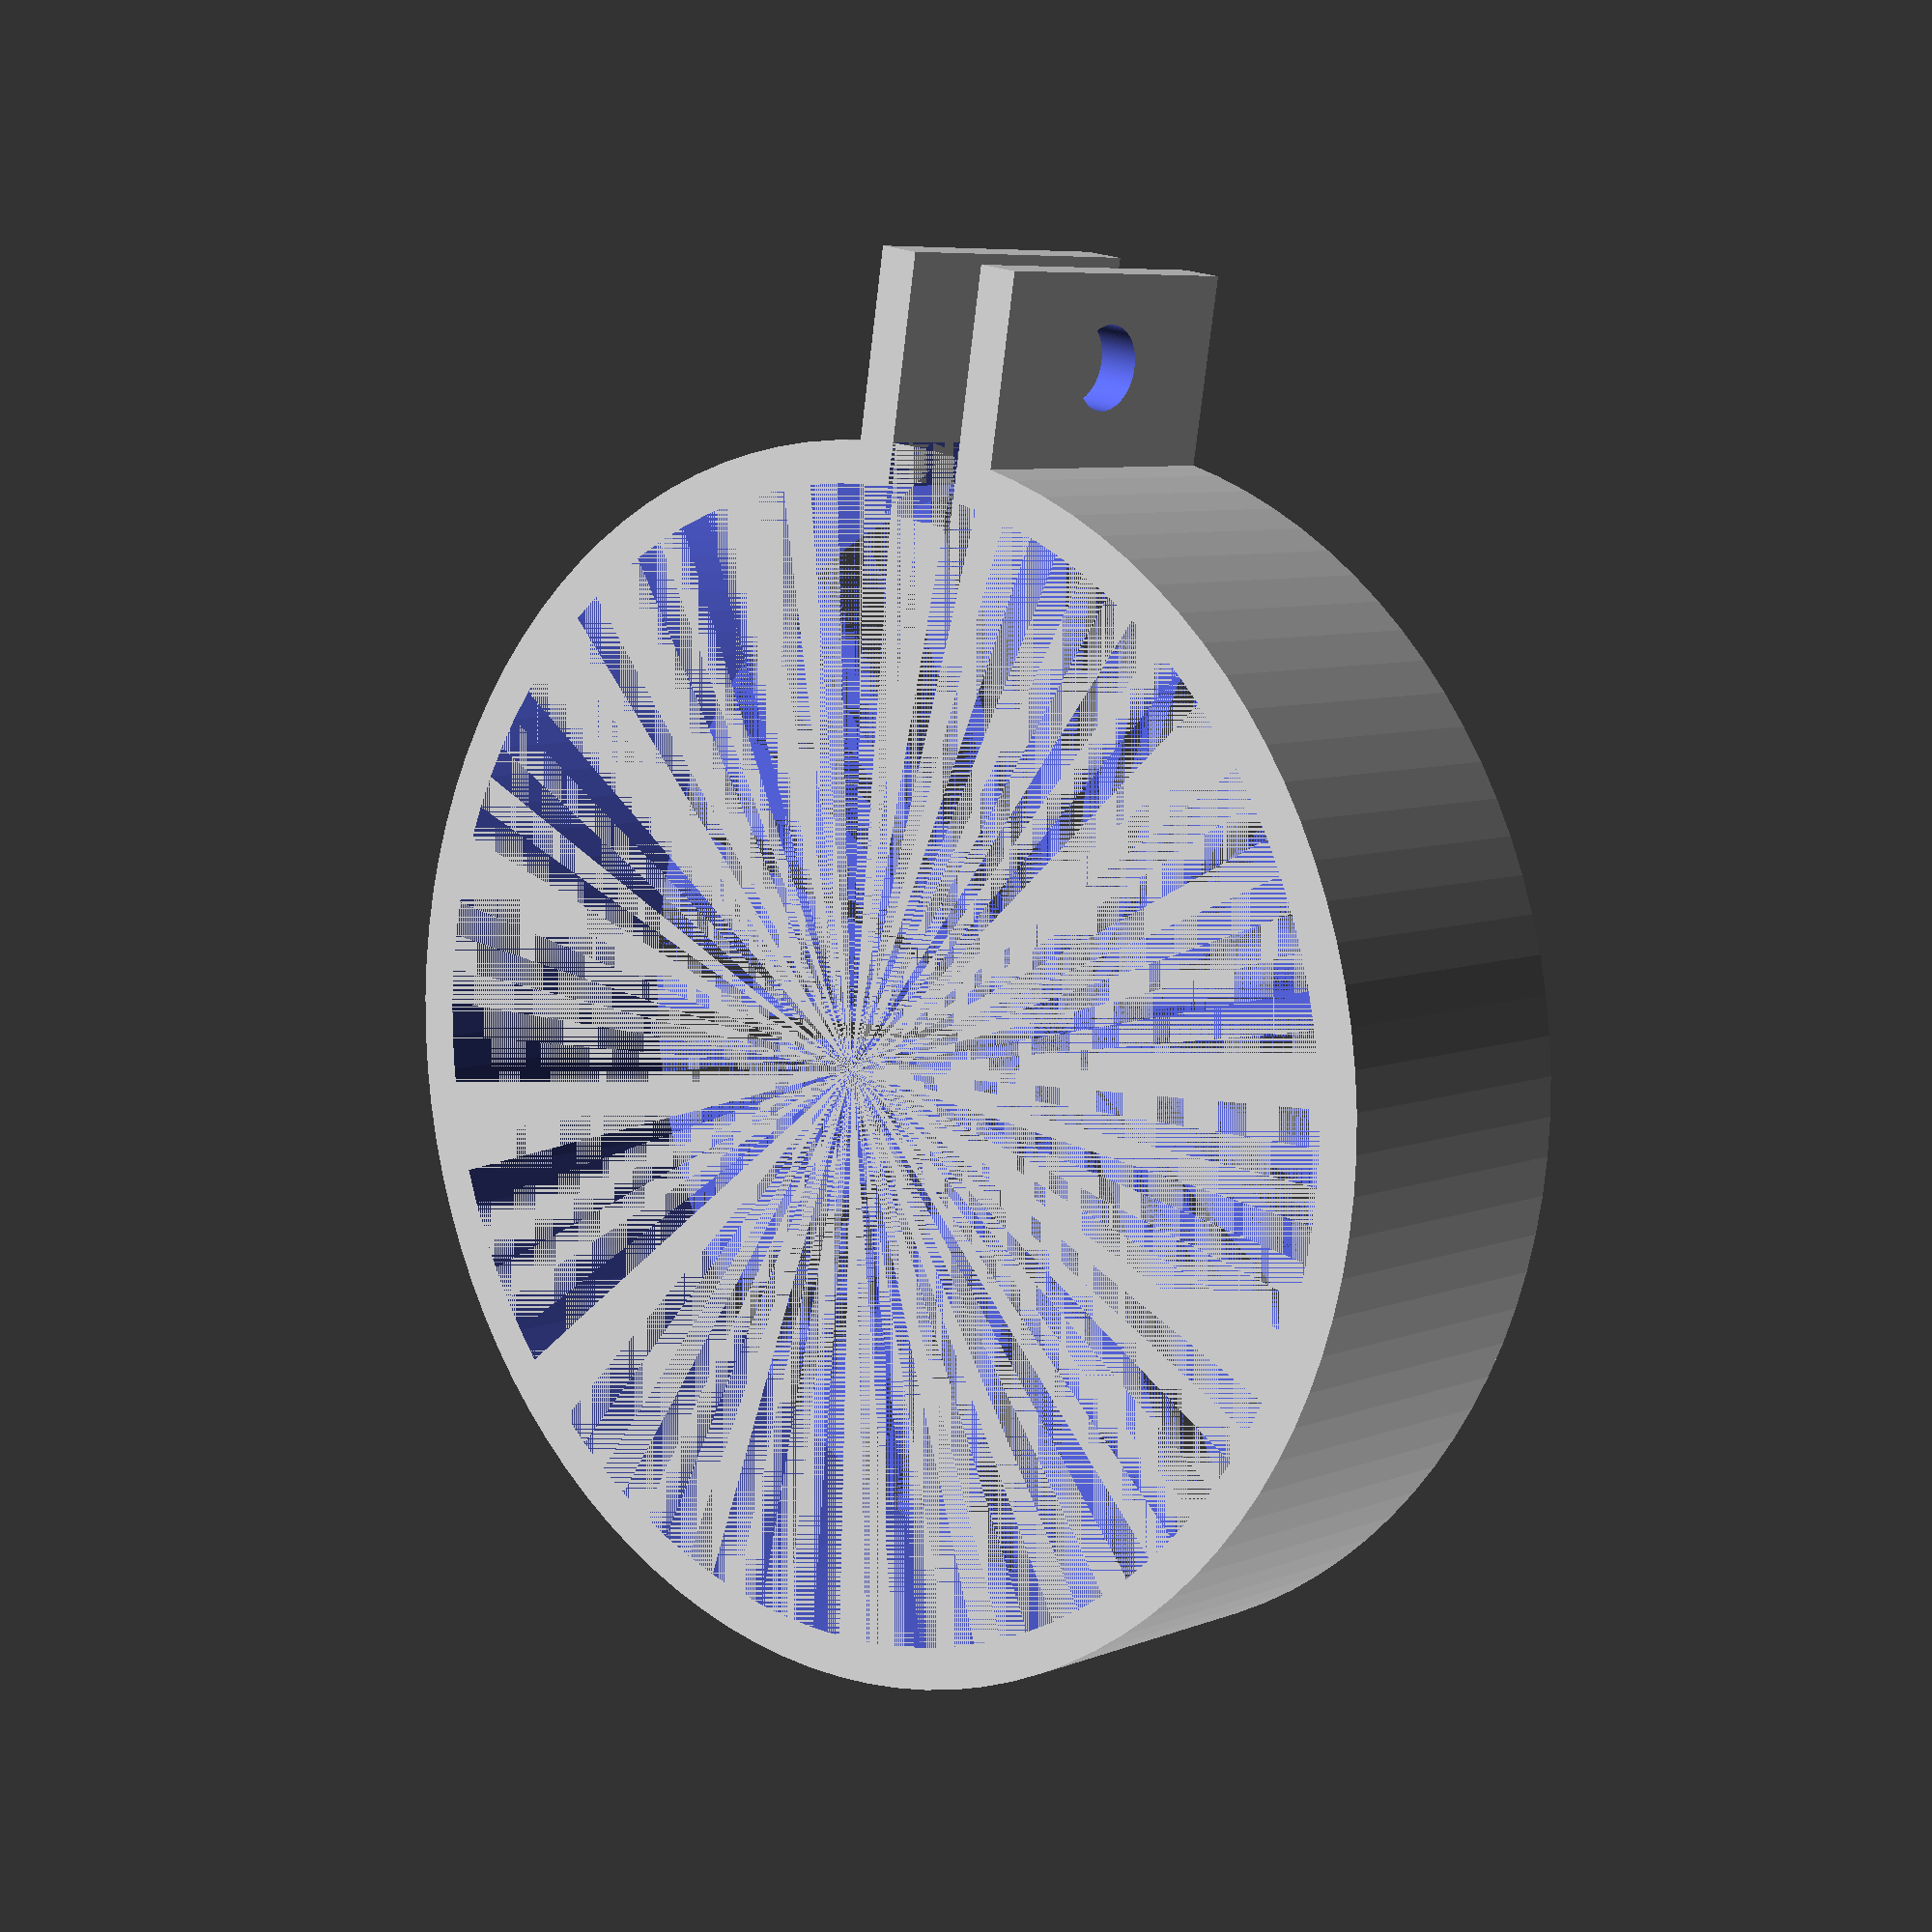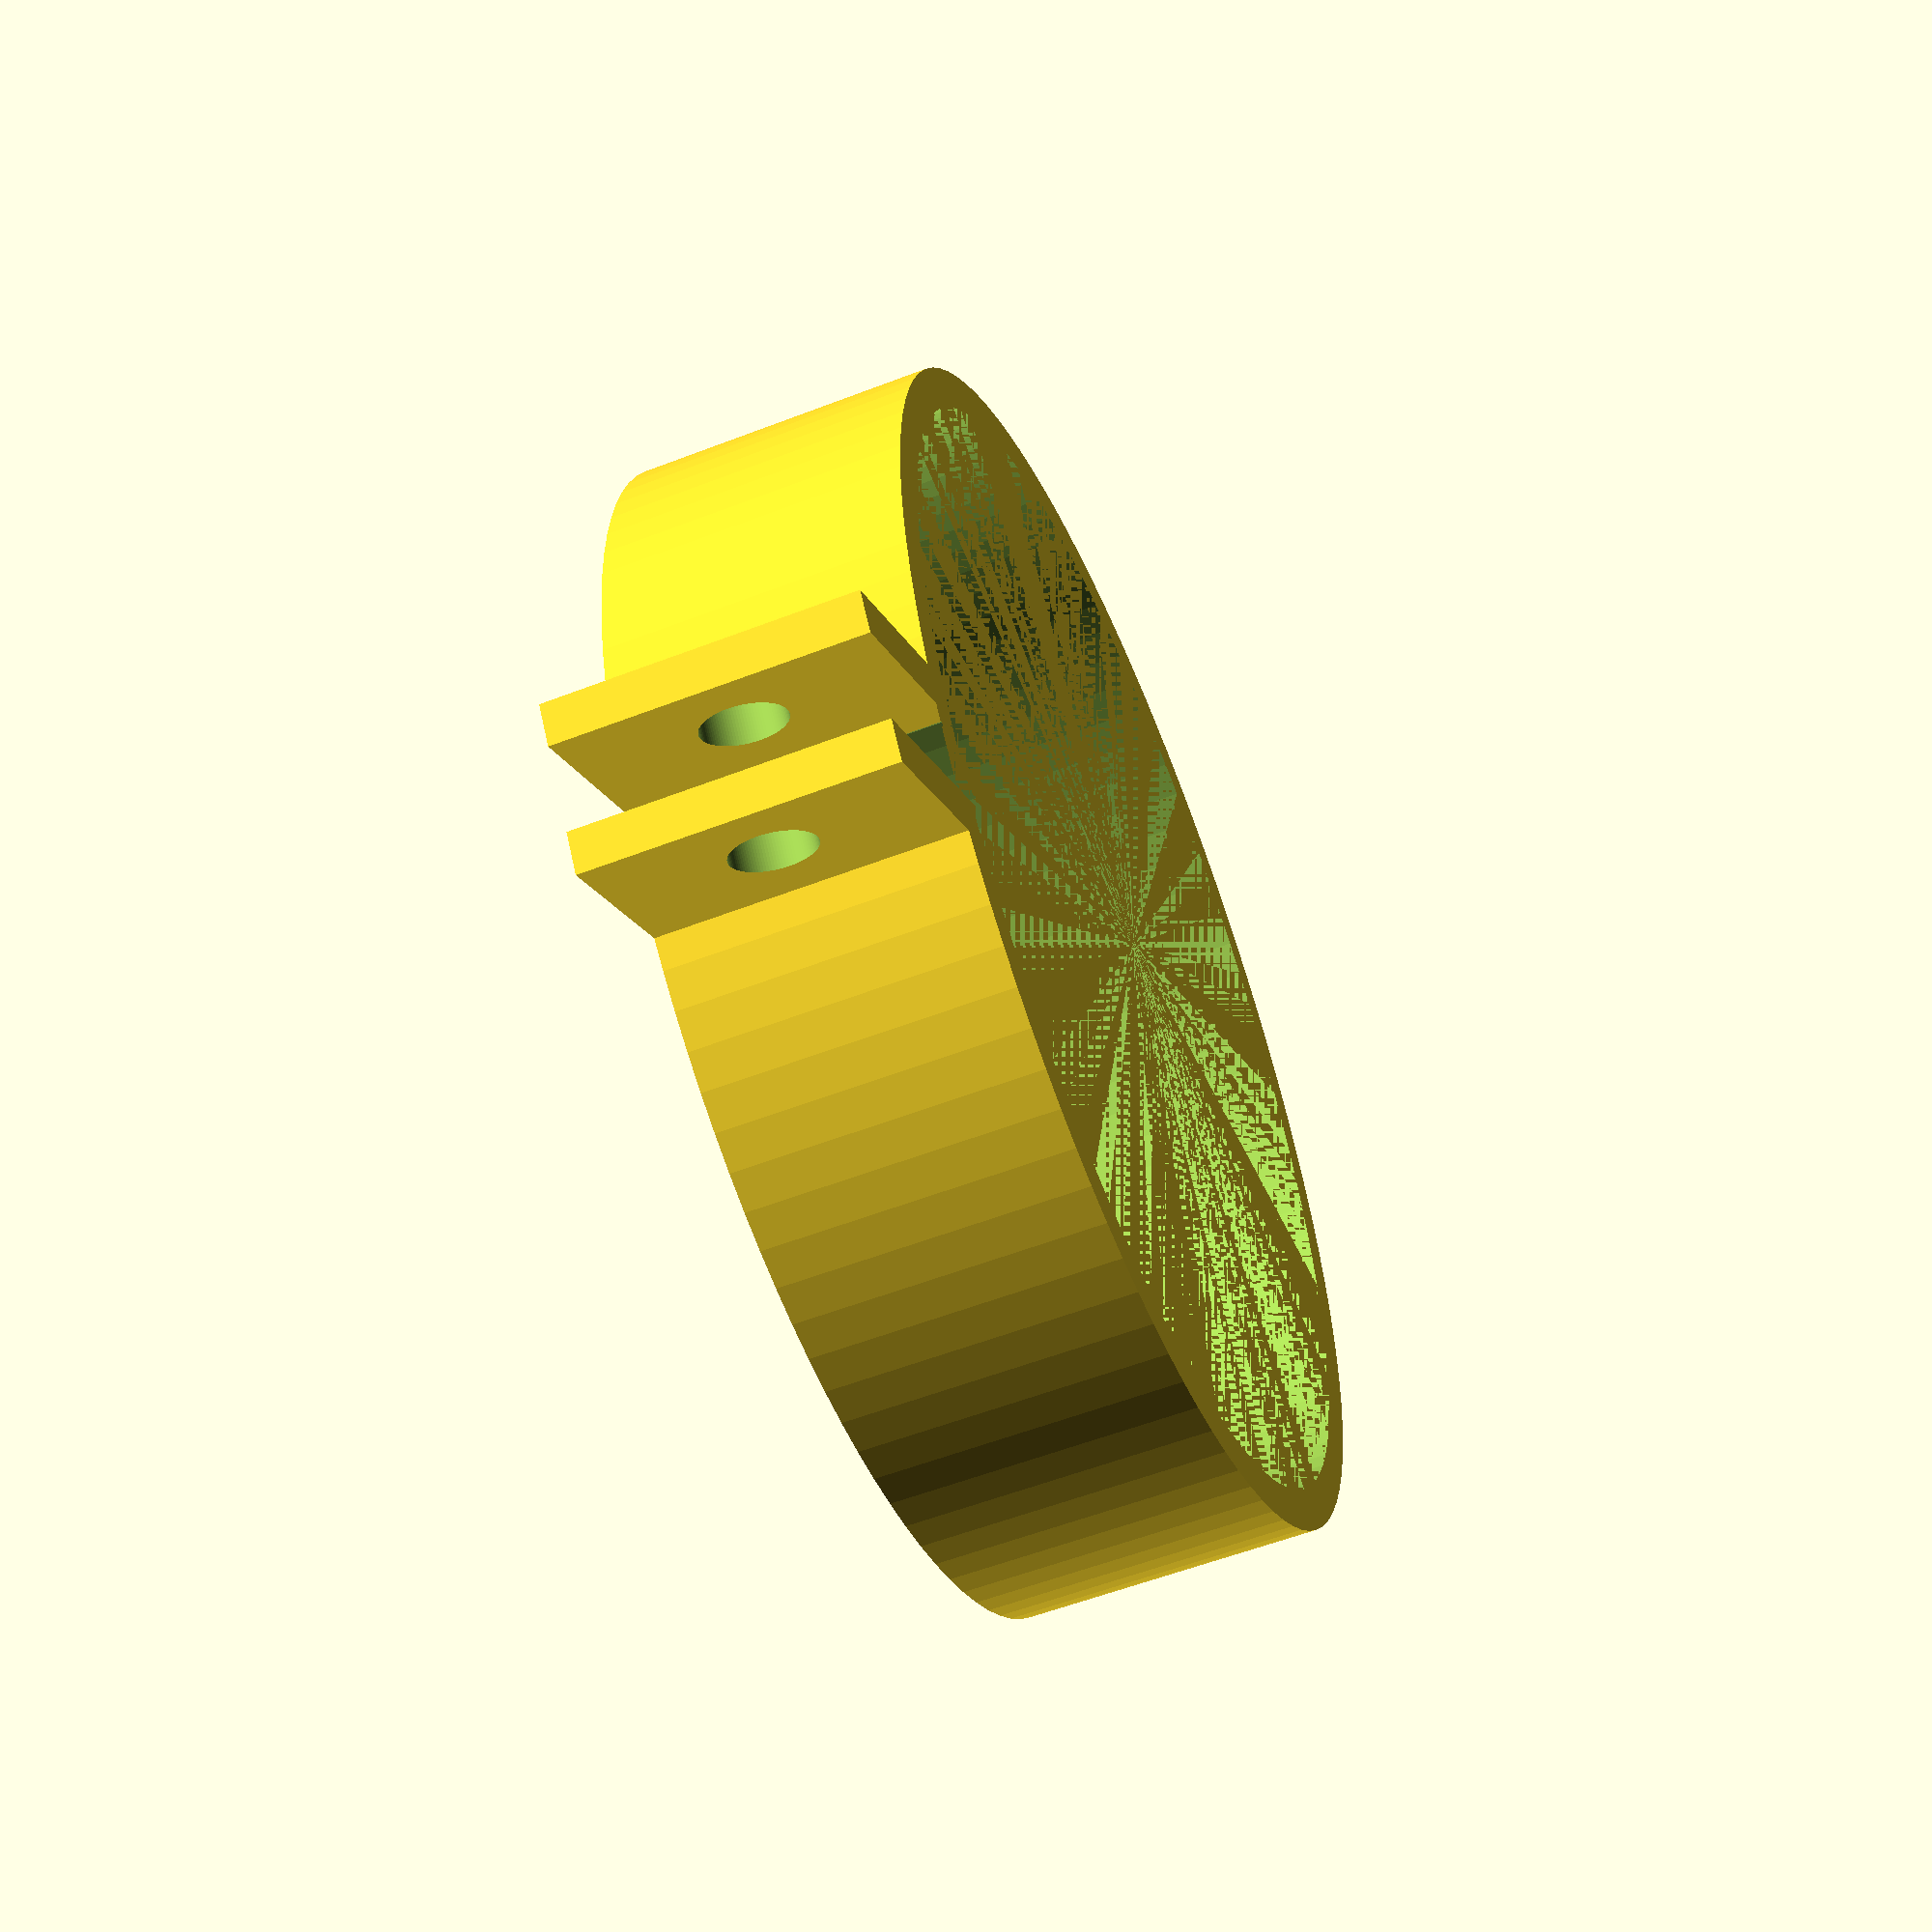
<openscad>
insideDiameter = 41;
thickness = 1.5;
height= 11;

screwHoldersLong = 8;
clampBlankSpace = thickness*3;
screwDiameter = 3;


$fn=100;
difference(){
    union(){
        difference(){
            cylinder(h=height, d=insideDiameter+thickness*2, center=true);
            cylinder(h=height, d=insideDiameter, center=true);
            translate([insideDiameter/2+0.5,0,0]){
                cube([thickness*2,thickness*2,height], center=true);
            }
        }
        translate([insideDiameter/2+screwHoldersLong/2,clampBlankSpace/2,0]){
            cube([screwHoldersLong,thickness,height], center=true);
        }
        translate([insideDiameter/2+screwHoldersLong/2,-clampBlankSpace/2,0]){
            cube([screwHoldersLong,thickness,height], center=true);
        }
    }

    translate([(insideDiameter+thickness+screwHoldersLong)/2,0,0]){
        rotate([90,0,0])cylinder(h=clampBlankSpace+thickness*2, d=screwDiameter, center=true);
    }
}
</openscad>
<views>
elev=173.1 azim=99.1 roll=138.9 proj=p view=wireframe
elev=55.7 azim=144.0 roll=292.2 proj=p view=solid
</views>
